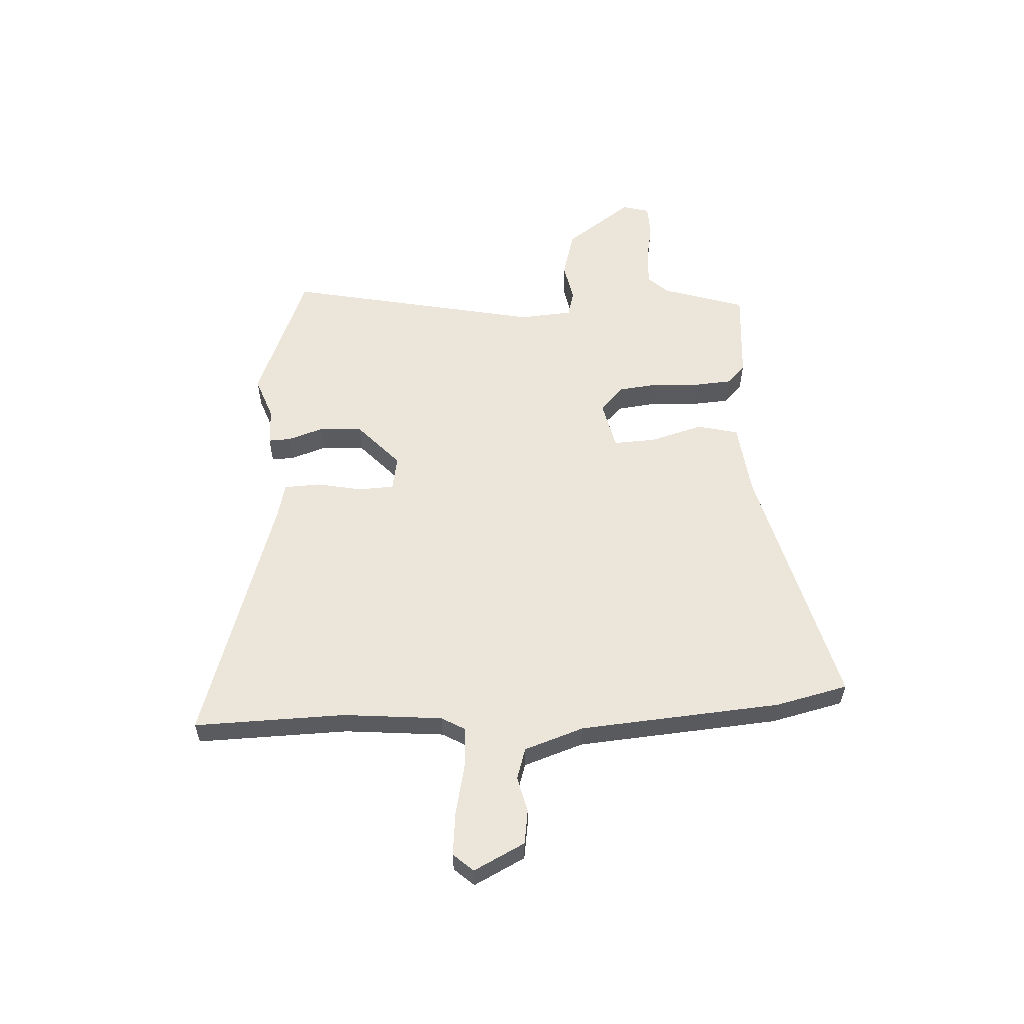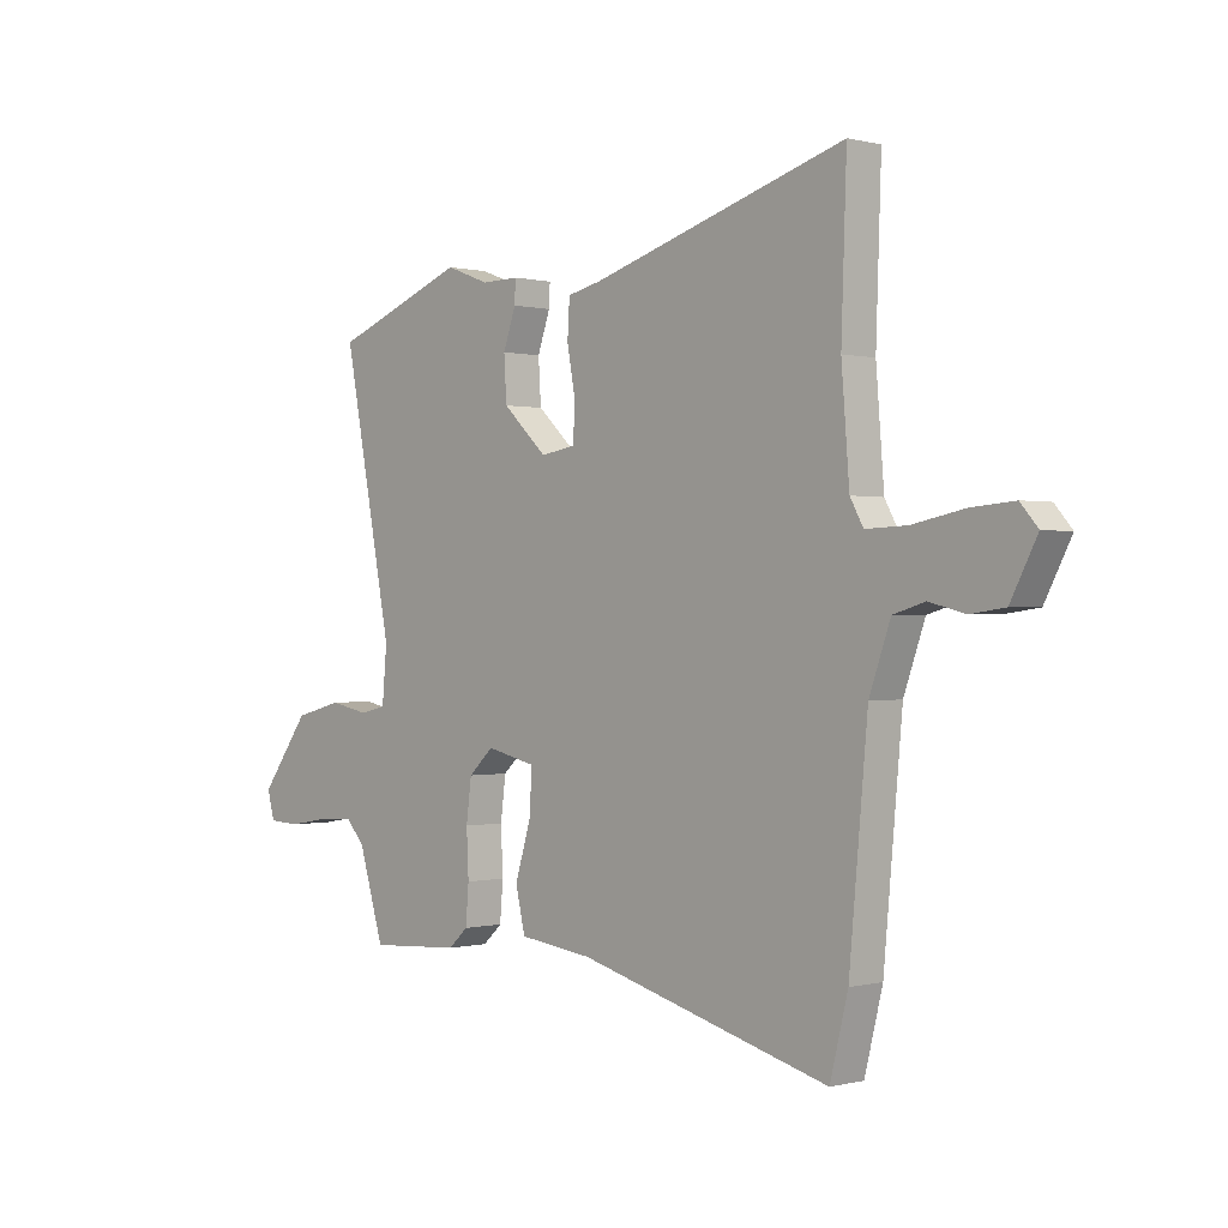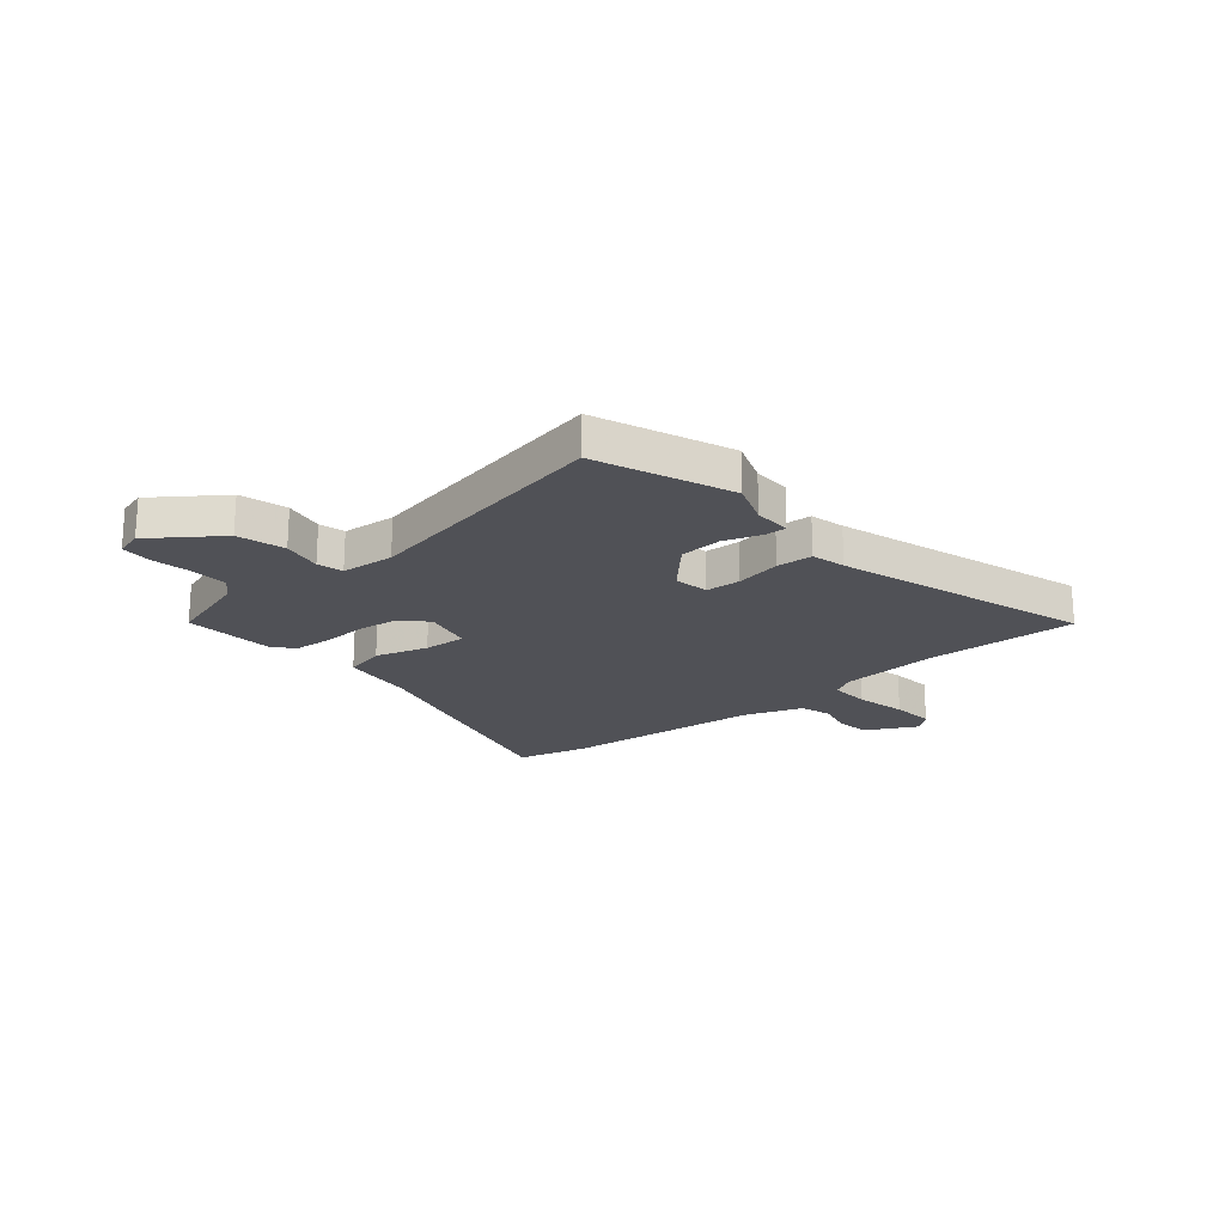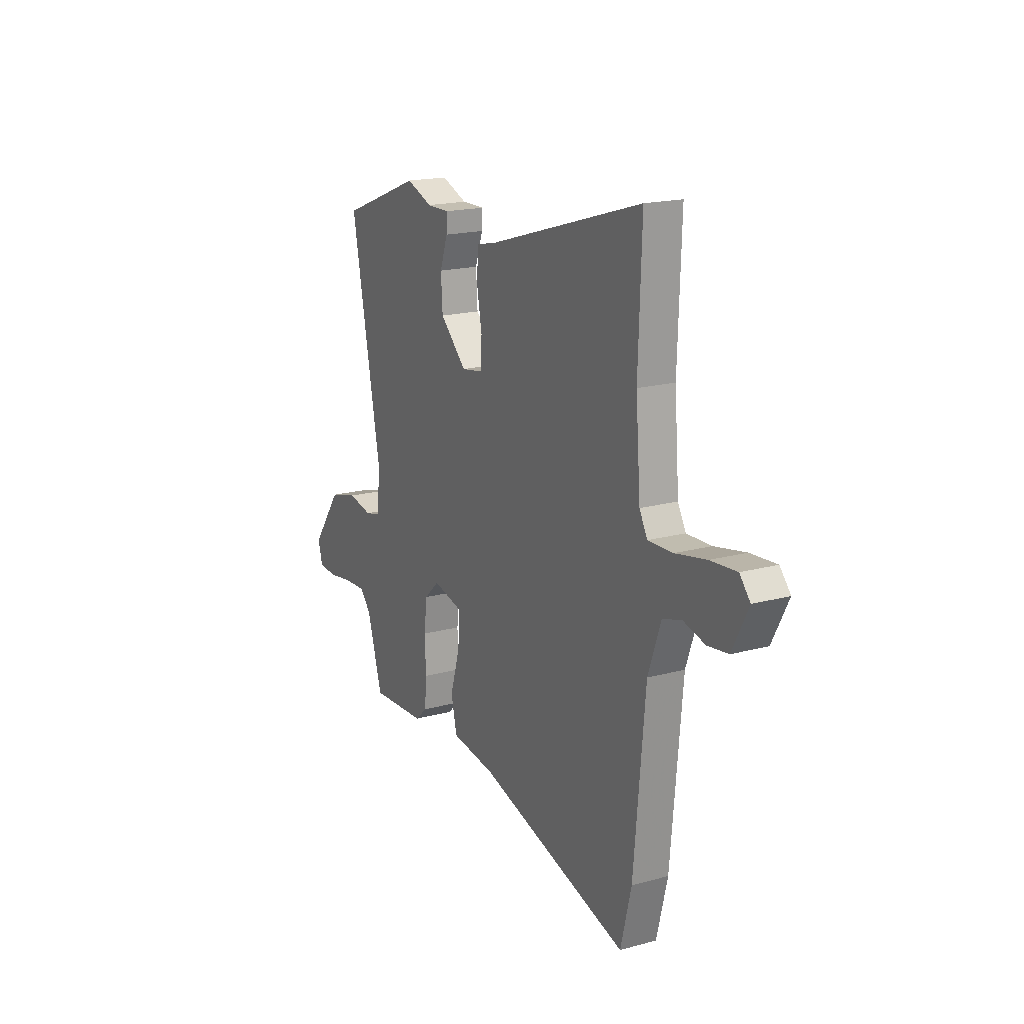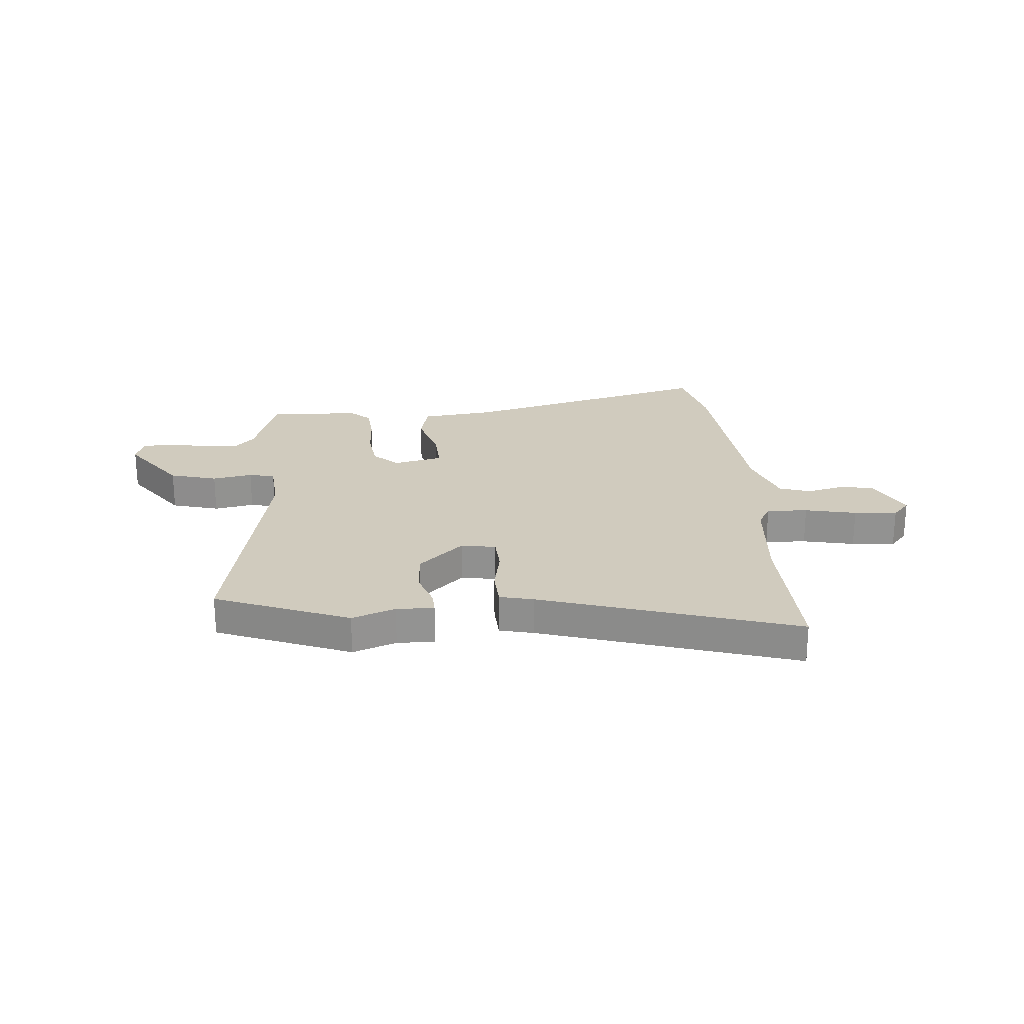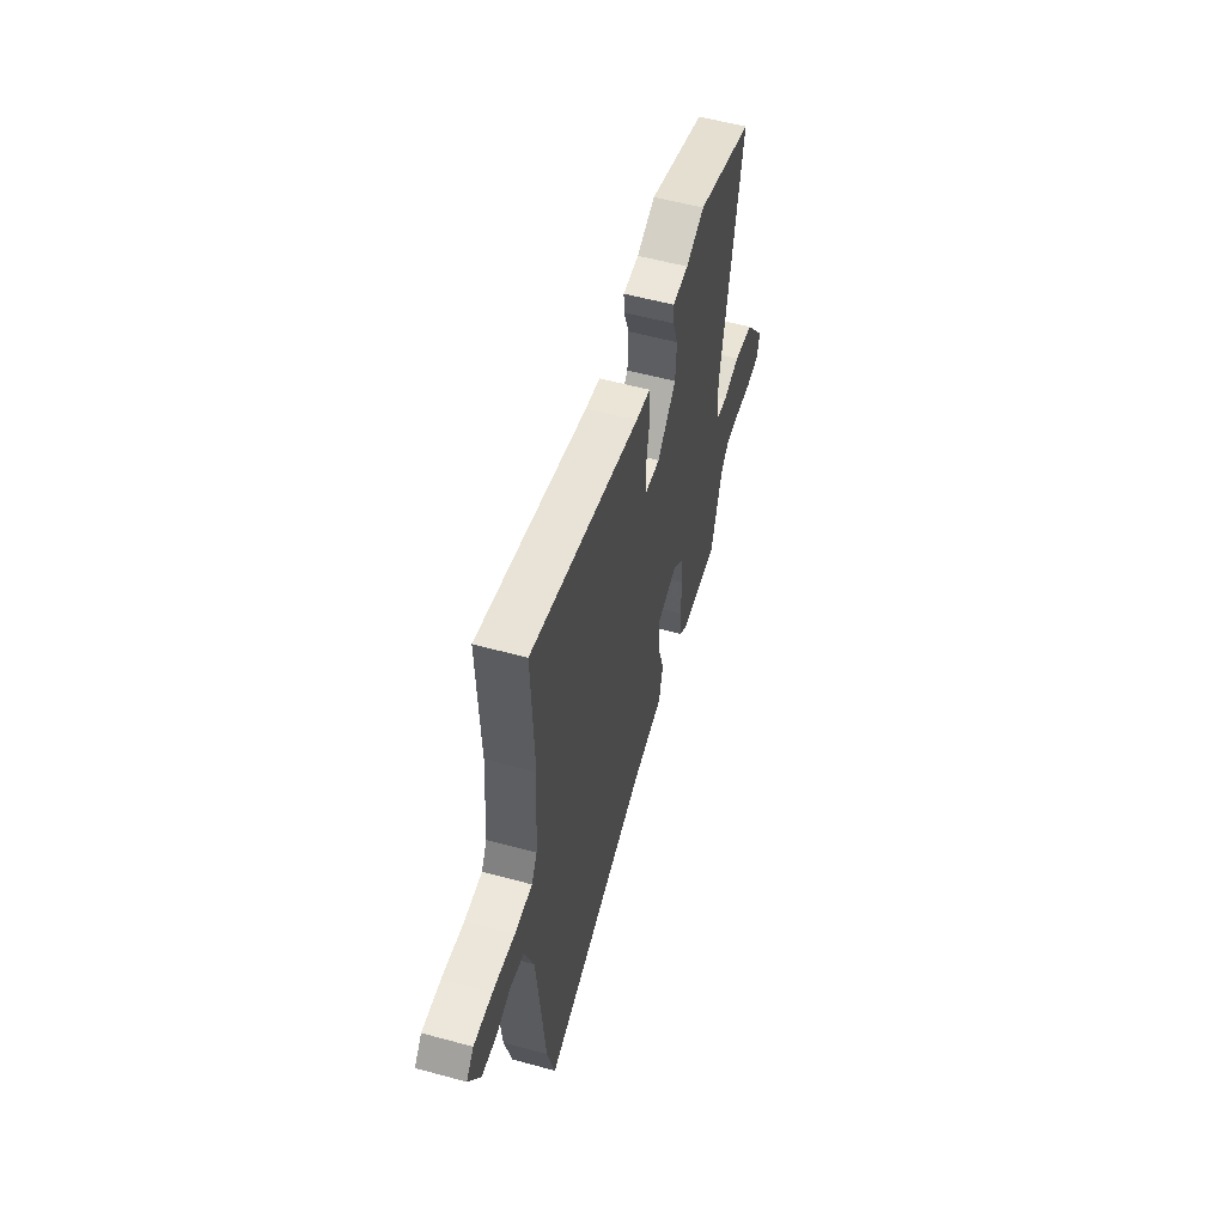
<metadata>
{"format":"obj","ext":"obj","renderer":"f3d","projection":"perspective","resolution":1024,"background":"white","views":[{"elev":56.8,"azim":87.6,"up":"+Y"},{"elev":-0.0,"azim":46.7,"up":"+Z"},{"elev":-20.5,"azim":-49.6,"up":"+Y"},{"elev":18.4,"azim":62.4,"up":"+Z"},{"elev":23.6,"azim":-4.2,"up":"+Y"},{"elev":56.7,"azim":105.8,"up":"+Z"}]}
</metadata>
<code>
v 0.506 0.07 0.666
v 0.496 0.07 0.379
v 0.511 0.07 0.19
v 0.536 0.07 0.145
v 0.614 0.07 0.148
v 0.712 0.07 0.168
v 0.794 0.07 0.175
v 0.827 0.07 0.137
v 0.777 0.07 0.041
v 0.712 0.07 0.032
v 0.644 0.07 0.049
v 0.584 0.07 0.031
v 0.544 0.07 -0.082
v 0.509 0.07 -0.464
v 0.475 0.07 -0.601
v -0.003 0.07 -0.471
v -0.143 0.07 -0.453
v -0.161 0.07 -0.375
v -0.131 0.07 -0.275
v -0.126 0.07 -0.194
v -0.22 0.07 -0.172
v -0.267 0.07 -0.216
v -0.277 0.07 -0.294
v -0.273 0.07 -0.38
v -0.279 0.07 -0.452
v -0.316 0.07 -0.486
v -0.491 0.07 -0.497
v -0.539 0.07 -0.339
v -0.574 0.07 -0.301
v -0.643 0.07 -0.304
v -0.72 0.07 -0.317
v -0.779 0.07 -0.314
v -0.793 0.07 -0.263
v -0.7 0.07 -0.136
v -0.61 0.07 -0.112
v -0.534 0.07 -0.127
v -0.485 0.07 -0.115
v -0.476 0.07 -0.014
v -0.57 0.07 0.473
v -0.316 0.07 0.571
v -0.234 0.07 0.54
v -0.163 0.07 0.541
v -0.165 0.07 0.499
v -0.189 0.07 0.43
v -0.184 0.07 0.349
v -0.1 0.07 0.27
v -0.034 0.07 0.281
v -0.03 0.07 0.348
v -0.046 0.07 0.435
v -0.042 0.07 0.504
v 0.023 0.07 0.519
v 0.506 0 0.666
v 0.496 0 0.379
v 0.511 0 0.19
v 0.536 0 0.145
v 0.614 0 0.148
v 0.712 0 0.168
v 0.794 0 0.175
v 0.827 0 0.137
v 0.777 0 0.041
v 0.712 0 0.032
v 0.644 0 0.049
v 0.584 0 0.031
v 0.544 0 -0.082
v 0.509 0 -0.464
v 0.475 0 -0.601
v -0.003 0 -0.471
v -0.143 0 -0.453
v -0.161 0 -0.375
v -0.131 0 -0.275
v -0.126 0 -0.194
v -0.22 0 -0.172
v -0.267 0 -0.216
v -0.277 0 -0.294
v -0.273 0 -0.38
v -0.279 0 -0.452
v -0.316 0 -0.486
v -0.491 0 -0.497
v -0.539 0 -0.339
v -0.574 0 -0.301
v -0.643 0 -0.304
v -0.72 0 -0.317
v -0.779 0 -0.314
v -0.793 0 -0.263
v -0.7 0 -0.136
v -0.61 0 -0.112
v -0.534 0 -0.127
v -0.485 0 -0.115
v -0.476 0 -0.014
v -0.57 0 0.473
v -0.316 0 0.571
v -0.234 0 0.54
v -0.163 0 0.541
v -0.165 0 0.499
v -0.189 0 0.43
v -0.184 0 0.349
v -0.1 0 0.27
v -0.034 0 0.281
v -0.03 0 0.348
v -0.046 0 0.435
v -0.042 0 0.504
v 0.023 0 0.519
f 48 49 50 51
f 51 1 2
f 48 51 2
f 47 48 2
f 41 42 43 44
f 41 44 45
f 40 41 45
f 39 40 45
f 38 39 45
f 37 38 45 46
f 34 35 36
f 33 34 36
f 32 33 36
f 31 32 36
f 30 31 36
f 29 30 36 37
f 37 46 47
f 29 37 47
f 28 29 47
f 26 27 28
f 25 26 28
f 24 25 28
f 23 24 28
f 16 17 18 19
f 16 19 20
f 15 16 20
f 14 15 20
f 13 14 20
f 12 13 20 21
f 9 10 11
f 8 9 11
f 7 8 11
f 6 7 11
f 5 6 11
f 11 12 21
f 5 11 21
f 4 5 21
f 47 2 3
f 47 3 4 21
f 22 23 28
f 21 22 28 47
f 102 101 100 99
f 53 52 102
f 53 102 99
f 53 99 98
f 95 94 93 92
f 96 95 92
f 96 92 91
f 96 91 90
f 96 90 89
f 97 96 89 88
f 87 86 85
f 87 85 84
f 87 84 83
f 87 83 82
f 87 82 81
f 88 87 81 80
f 98 97 88
f 98 88 80
f 98 80 79
f 79 78 77
f 79 77 76
f 79 76 75
f 79 75 74
f 70 69 68 67
f 71 70 67
f 71 67 66
f 71 66 65
f 71 65 64
f 72 71 64 63
f 62 61 60
f 62 60 59
f 62 59 58
f 62 58 57
f 62 57 56
f 72 63 62
f 72 62 56
f 72 56 55
f 54 53 98
f 72 55 54 98
f 79 74 73
f 98 79 73 72
f 1 52 53 2
f 2 53 54 3
f 3 54 55 4
f 4 55 56 5
f 5 56 57 6
f 6 57 58 7
f 7 58 59 8
f 8 59 60 9
f 9 60 61 10
f 10 61 62 11
f 11 62 63 12
f 12 63 64 13
f 13 64 65 14
f 14 65 66 15
f 15 66 67 16
f 16 67 68 17
f 17 68 69 18
f 18 69 70 19
f 19 70 71 20
f 20 71 72 21
f 21 72 73 22
f 22 73 74 23
f 23 74 75 24
f 24 75 76 25
f 25 76 77 26
f 26 77 78 27
f 27 78 79 28
f 28 79 80 29
f 29 80 81 30
f 30 81 82 31
f 31 82 83 32
f 32 83 84 33
f 33 84 85 34
f 34 85 86 35
f 35 86 87 36
f 36 87 88 37
f 37 88 89 38
f 38 89 90 39
f 39 90 91 40
f 40 91 92 41
f 41 92 93 42
f 42 93 94 43
f 43 94 95 44
f 44 95 96 45
f 45 96 97 46
f 46 97 98 47
f 47 98 99 48
f 48 99 100 49
f 49 100 101 50
f 50 101 102 51
f 51 102 52 1

</code>
